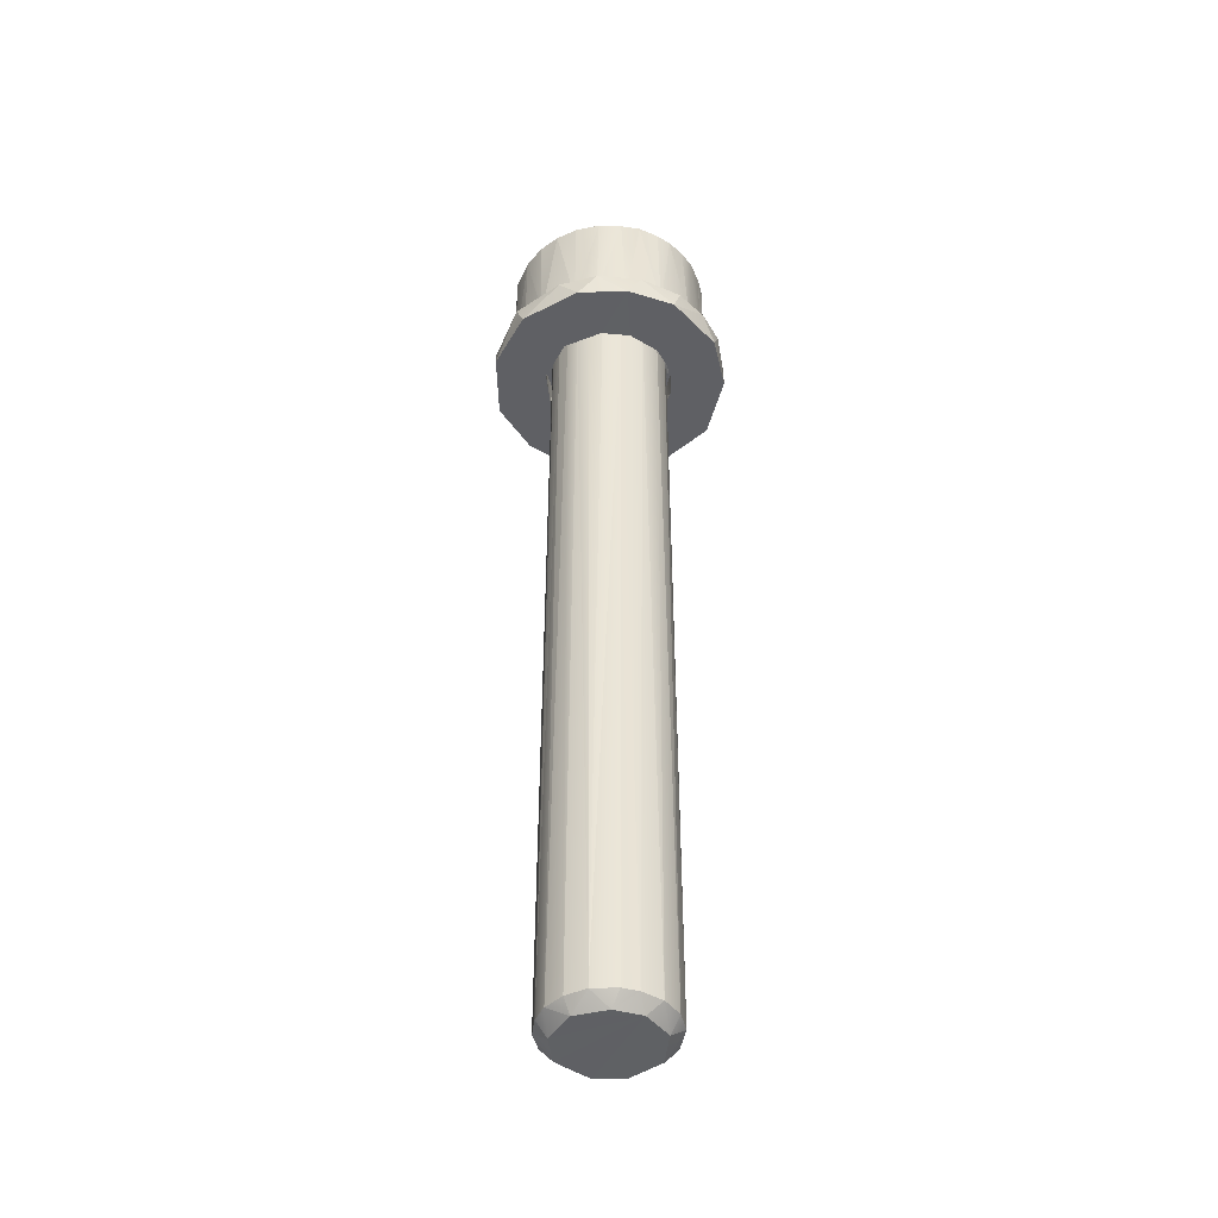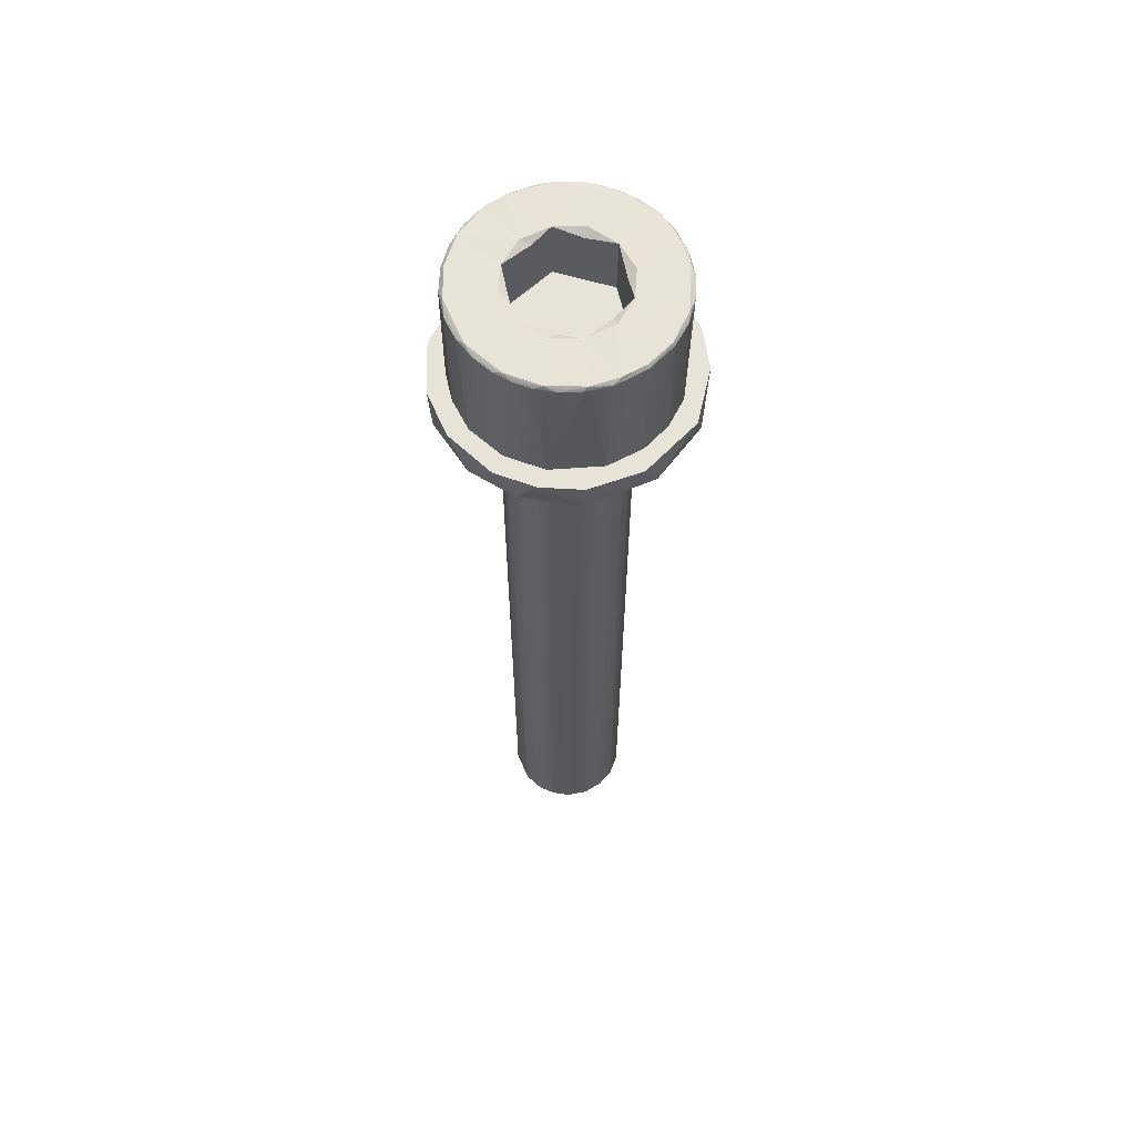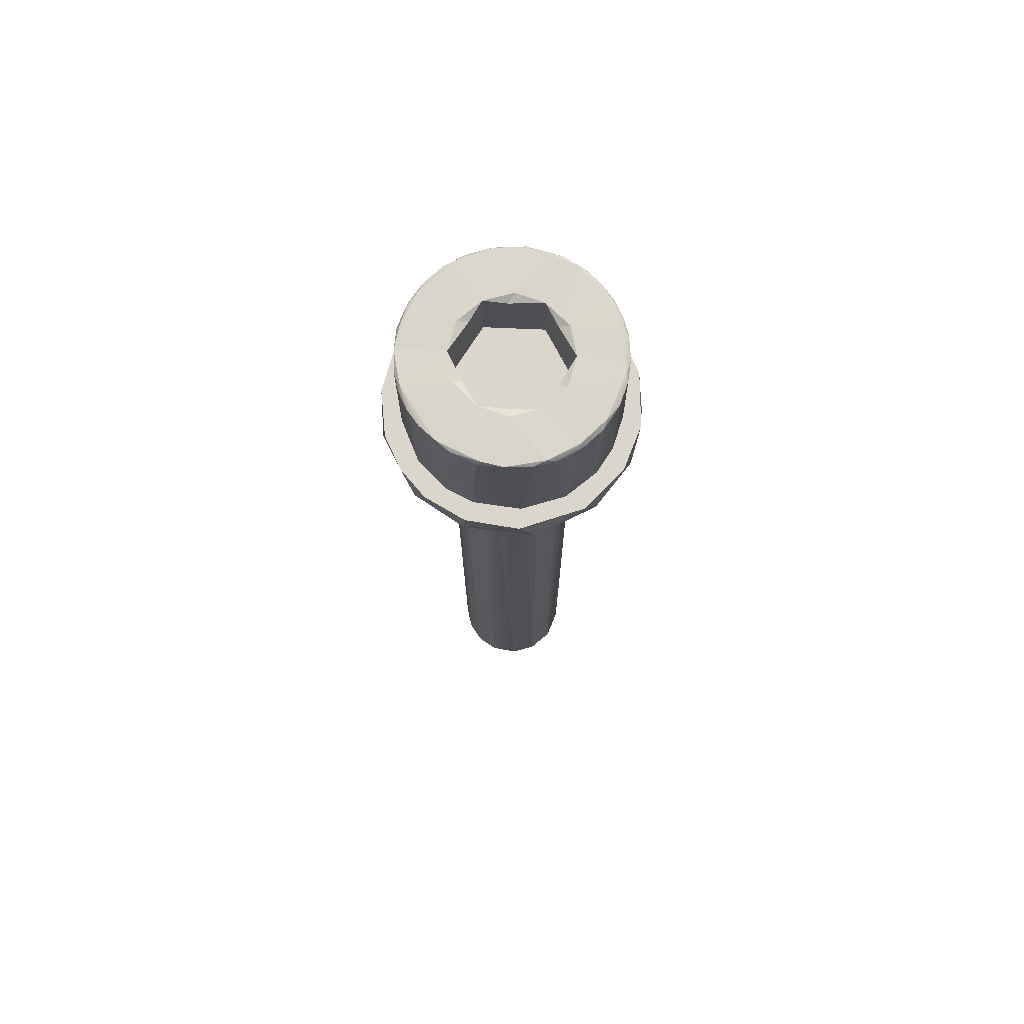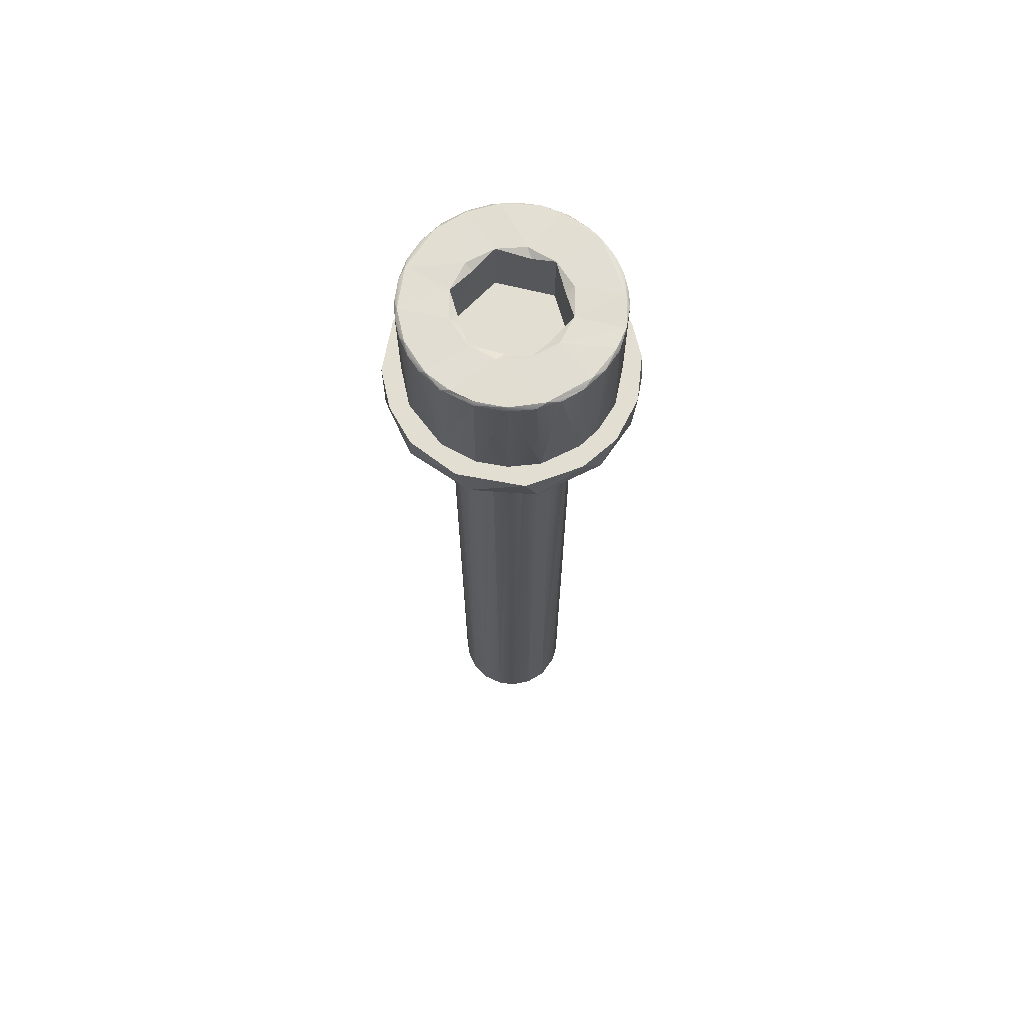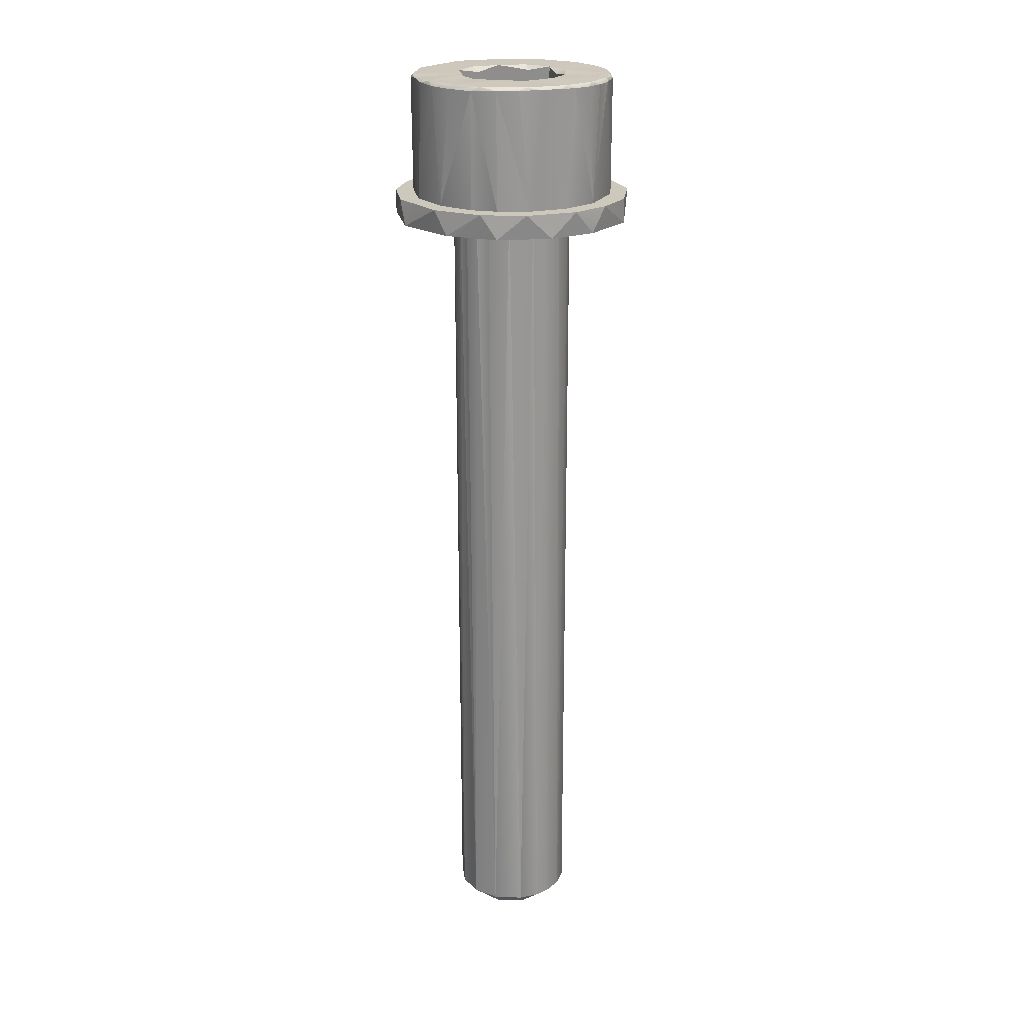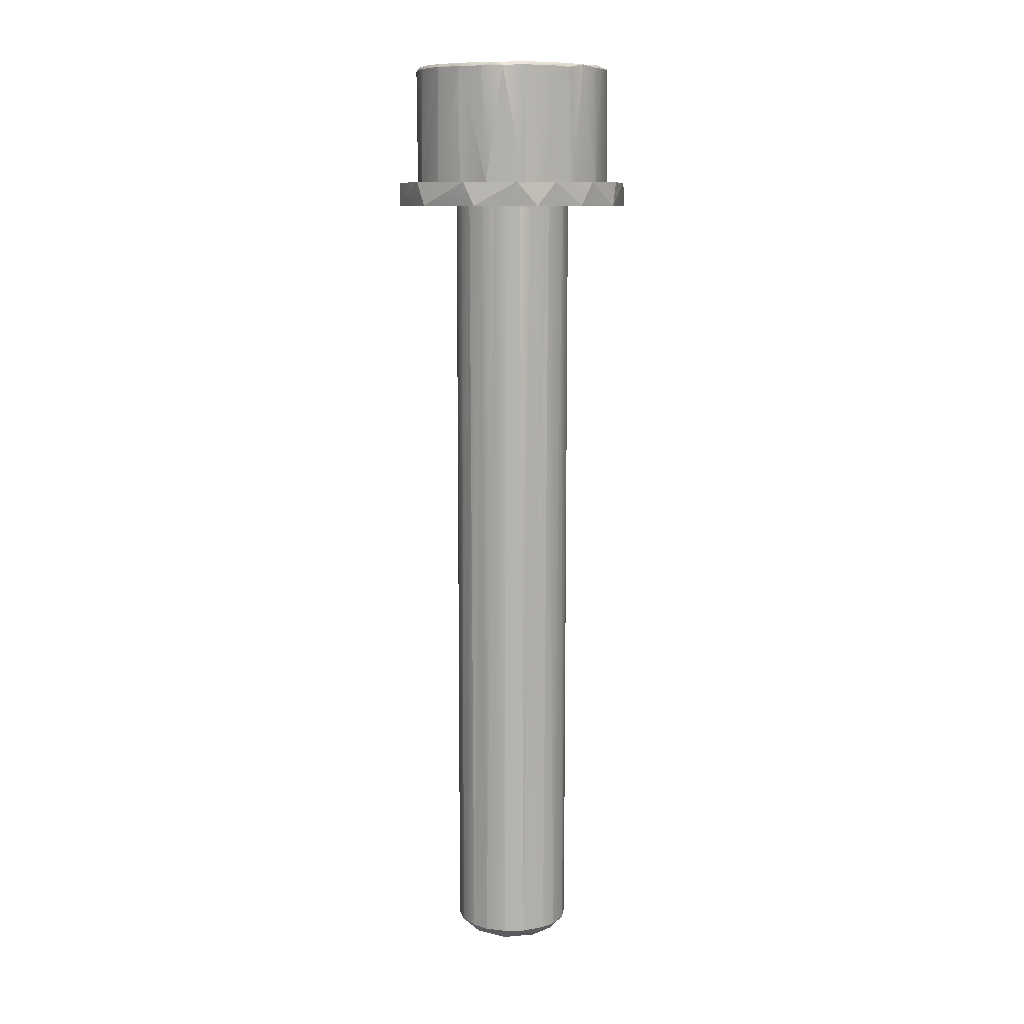
<metadata>
{"format":"obj","ext":"obj","renderer":"f3d","projection":"perspective","resolution":1024,"background":"white","views":[{"elev":-45.3,"azim":-108.8,"up":"+Z"},{"elev":62.0,"azim":136.9,"up":"+Z"},{"elev":73.7,"azim":2.4,"up":"+Z"},{"elev":67.9,"azim":-166.1,"up":"+Z"},{"elev":22.2,"azim":74.4,"up":"+Z"},{"elev":9.9,"azim":-136.3,"up":"+Z"}]}
</metadata>
<code>
o Pneumatikspanner.013
v -0.01341 0.02442 0.038
v -0.01298 0.0242 0.0385
v -0.01469 0.0236 0.038
v -0.01383 0.02343 0.03849
v -0.01485 0.02311 0.0385
v -0.01623 0.02395 0.038
v -0.016 0.02329 0.0385
v -0.017 0.02506 0.038
v -0.01756 0.02542 0.03849
v -0.01699 0.02619 0.038
v -0.01752 0.02608 0.0385
v -0.01732 0.02452 0.0385
v -0.01675 0.02376 0.03851
v -0.01716 0.02703 0.03851
v -0.01355 0.02362 0.07285
v -0.0131 0.02405 0.07285
v -0.01256 0.02536 0.0385
v -0.0129 0.02688 0.0385
v -0.01337 0.02748 0.03851
v -0.01411 0.02795 0.0385
v -0.01263 0.02623 0.0385
v -0.01423 0.02798 0.07285
v -0.01485 0.02813 0.07287
v -0.01498 0.02812 0.0385
v -0.01368 0.02772 0.07285
v -0.01306 0.02715 0.07286
v -0.01515 0.02141 0.07796
v -0.01366 0.02171 0.07799
v -0.01252 0.02236 0.07799
v -0.01161 0.02332 0.07799
v -0.01095 0.02514 0.07799
v -0.01111 0.02685 0.07799
v -0.01171 0.02807 0.07799
v -0.01111 0.02719 0.07785
v -0.01146 0.02788 0.07784
v -0.01419 0.02147 0.07788
v -0.01118 0.02388 0.07786
v -0.01091 0.02475 0.07787
v -0.01082 0.02562 0.07789
v -0.01091 0.0265 0.07788
v -0.01331 0.02174 0.07784
v -0.01248 0.02223 0.07783
v -0.01172 0.02297 0.07782
v -0.01193 0.0285 0.07784
v -0.01251 0.02902 0.07783
v -0.01339 0.02954 0.07785
v -0.01471 0.02986 0.07786
v -0.01474 0.02976 0.07799
v -0.01377 0.02954 0.07799
v -0.01276 0.02908 0.07799
v -0.01454 0.02138 0.073
v -0.01289 0.02193 0.073
v -0.01117 0.0239 0.073
v -0.01081 0.02518 0.073
v -0.01095 0.02676 0.073
v -0.01166 0.0282 0.073
v -0.01173 0.02294 0.073
v -0.01326 0.02949 0.073
v -0.01469 0.02987 0.073
v -0.01566 0.02305 0.07299
v -0.01477 0.023 0.07299
v -0.0135 0.02352 0.07299
v -0.01284 0.0242 0.07299
v -0.01244 0.02531 0.07299
v -0.01252 0.02621 0.07299
v -0.01272 0.02655 0.07292
v -0.014 0.02333 0.07292
v -0.01454 0.02317 0.07287
v -0.01266 0.02484 0.07286
v -0.01255 0.02586 0.07287
v -0.01524 0.0231 0.0729
v -0.01537 0.02823 0.07299
v -0.01417 0.0281 0.07299
v -0.01308 0.02737 0.07299
v -0.01737 0.02562 0.0755
v -0.01621 0.02362 0.0755
v -0.01391 0.02362 0.0755
v -0.01275 0.02562 0.0755
v -0.01391 0.02762 0.0755
v -0.01621 0.02762 0.0755
v -0.01393 0.02361 0.07798
v -0.0153 0.02362 0.07782
v -0.01621 0.02362 0.078
v -0.01333 0.02462 0.0778
v -0.01275 0.02565 0.07798
v -0.01393 0.02763 0.07798
v -0.01345 0.02683 0.07782
v -0.01621 0.02762 0.078
v -0.0153 0.02762 0.07782
v -0.01667 0.02683 0.07782
v -0.01737 0.02565 0.07798
v -0.01679 0.02462 0.0778
v -0.01302 0.02679 0.078
v -0.01506 0.02327 0.078
v -0.01577 0.02321 0.07286
v -0.01649 0.02344 0.07298
v -0.01717 0.02408 0.07298
v -0.01759 0.02485 0.07299
v -0.01769 0.02592 0.073
v -0.01733 0.02669 0.07286
v -0.01701 0.02719 0.07287
v -0.01661 0.0276 0.07291
v -0.01614 0.02788 0.07286
v -0.01557 0.02807 0.07286
v -0.01732 0.02699 0.07299
v -0.01623 0.02797 0.07299
v -0.01757 0.02591 0.07287
v -0.01748 0.02491 0.07289
v -0.01708 0.02411 0.07288
v -0.01642 0.02351 0.07284
v -0.01836 0.02831 0.073
v -0.01888 0.02748 0.073
v -0.01928 0.02628 0.073
v -0.01921 0.02468 0.073
v -0.01849 0.02307 0.073
v -0.0174 0.02206 0.073
v -0.01636 0.02156 0.073
v -0.0171 0.02937 0.073
v -0.01593 0.02979 0.073
v -0.01615 0.02149 0.07783
v -0.01821 0.0228 0.07793
v -0.01869 0.02341 0.07788
v -0.01904 0.02412 0.07786
v -0.01769 0.02895 0.07785
v -0.01594 0.02978 0.07783
v -0.01921 0.02475 0.07787
v -0.01923 0.02648 0.07781
v -0.0169 0.02945 0.07784
v -0.016 0.02157 0.07799
v -0.01758 0.02227 0.07798
v -0.01897 0.02428 0.078
v -0.01927 0.02561 0.07796
v -0.01912 0.0265 0.07798
v -0.01891 0.02741 0.07786
v -0.01837 0.02828 0.07786
v -0.01855 0.02783 0.07799
v -0.01722 0.02917 0.07799
v -0.01591 0.0297 0.07798
v -0.01707 0.02188 0.07788
v -0.01506 0.02797 0.078
v -0.0171 0.02679 0.078
v -0.0171 0.02444 0.078
v -0.01302 0.02444 0.078
v -0.01621 0.02732 0.038
v -0.01479 0.02763 0.038
v -0.01358 0.02703 0.038
v -0.01302 0.02553 0.038
v -0.01652 0.02766 0.0385
v -0.01573 0.02804 0.03849
f 1 2 4
f 1 4 3
f 3 4 5
f 3 5 7
f 3 7 6
f 6 7 13
f 6 13 12
f 6 12 8
f 8 12 9
f 8 9 10
f 10 9 11
f 11 14 10
f 71 5 68
f 67 68 4
f 67 4 15
f 16 15 2
f 16 2 69
f 69 17 70
f 68 5 4
f 15 4 2
f 2 17 69
f 17 21 70
f 70 21 66
f 66 21 18
f 22 20 23
f 23 20 24
f 22 25 20
f 20 25 19
f 25 26 19
f 19 26 18
f 26 66 18
f 33 32 34
f 33 34 35
f 28 27 36
f 30 37 31
f 31 37 38
f 31 38 39
f 31 39 32
f 32 39 40
f 28 36 41
f 28 41 29
f 29 41 42
f 29 42 30
f 30 42 43
f 30 43 37
f 32 40 34
f 47 48 46
f 46 48 49
f 46 49 50
f 46 50 45
f 45 50 44
f 44 50 33
f 44 33 35
f 27 51 36
f 36 51 41
f 41 51 52
f 41 52 42
f 42 52 43
f 43 53 37
f 37 53 54
f 37 54 38
f 38 54 39
f 39 54 40
f 40 54 55
f 40 55 34
f 56 34 55
f 52 57 43
f 43 57 53
f 45 56 58
f 59 47 58
f 47 46 58
f 46 45 58
f 45 44 56
f 44 35 56
f 35 34 56
f 74 65 66
f 74 66 26
f 62 61 67
f 61 68 67
f 63 69 64
f 64 70 65
f 61 71 68
f 62 67 15
f 62 15 63
f 63 15 16
f 63 16 69
f 64 69 70
f 65 70 66
f 22 23 73
f 22 73 25
f 25 73 74
f 25 74 26
f 23 72 73
f 75 76 77
f 75 77 78
f 78 79 75
f 75 79 80
f 81 77 82
f 82 76 83
f 77 76 82
f 81 84 77
f 77 84 78
f 78 84 85
f 86 79 87
f 85 87 78
f 79 78 87
f 88 80 89
f 86 89 79
f 80 79 89
f 88 90 80
f 80 90 75
f 75 90 91
f 83 76 92
f 92 75 91
f 76 75 92
f 85 93 87
f 87 93 86
f 82 83 94
f 82 94 81
f 71 61 60
f 108 98 99
f 108 99 107
f 107 99 105
f 107 105 100
f 100 105 101
f 106 102 105
f 105 102 101
f 72 23 104
f 72 104 106
f 106 104 103
f 106 103 102
f 109 110 96
f 96 110 95
f 96 95 60
f 60 95 71
f 109 97 108
f 109 96 97
f 108 97 98
f 111 105 112
f 112 105 99
f 112 99 113
f 113 99 114
f 114 99 98
f 114 98 115
f 115 98 97
f 115 97 116
f 116 97 96
f 116 96 117
f 117 96 60
f 117 60 51
f 51 60 61
f 105 111 118
f 105 118 106
f 106 118 72
f 72 118 119
f 72 119 59
f 72 59 73
f 73 59 58
f 73 58 74
f 74 58 56
f 74 56 65
f 65 56 55
f 65 55 64
f 64 55 54
f 64 54 53
f 64 53 63
f 63 53 57
f 63 57 52
f 63 52 62
f 62 52 51
f 62 51 61
f 117 51 120
f 120 51 27
f 117 120 116
f 116 120 139
f 116 139 130
f 116 130 121
f 116 121 115
f 115 121 122
f 115 122 123
f 115 123 114
f 114 132 113
f 111 124 118
f 119 118 125
f 119 125 59
f 59 125 47
f 123 126 114
f 114 126 132
f 132 127 113
f 113 127 112
f 112 127 134
f 112 134 111
f 111 134 135
f 111 135 124
f 124 128 118
f 118 128 125
f 120 27 129
f 121 130 131
f 133 136 134
f 134 136 135
f 136 137 135
f 48 47 138
f 137 138 128
f 137 128 124
f 137 124 135
f 138 47 125
f 138 125 128
f 139 120 129
f 129 130 139
f 122 121 131
f 123 122 131
f 123 131 126
f 126 131 132
f 127 132 133
f 127 133 134
f 138 140 48
f 48 140 49
f 49 140 86
f 49 86 50
f 50 86 93
f 50 93 33
f 33 93 32
f 140 138 137
f 140 137 88
f 88 137 141
f 141 137 136
f 141 136 133
f 141 133 132
f 141 132 91
f 91 132 131
f 91 131 142
f 142 131 130
f 142 130 83
f 83 130 129
f 83 129 94
f 94 129 27
f 94 27 28
f 94 28 81
f 81 28 29
f 81 29 143
f 143 29 30
f 143 30 31
f 143 31 85
f 85 31 32
f 85 32 93
f 92 91 142
f 92 142 83
f 140 88 89
f 86 140 89
f 84 81 143
f 84 143 85
f 90 88 141
f 90 141 91
f 8 10 144
f 8 144 145
f 8 145 146
f 146 147 8
f 8 147 1
f 8 1 3
f 8 3 6
f 7 5 95
f 95 5 71
f 7 95 110
f 13 110 109
f 13 109 12
f 12 108 9
f 9 108 107
f 9 107 11
f 14 101 102
f 14 102 148
f 148 102 103
f 148 103 149
f 24 149 104
f 24 104 23
f 109 108 12
f 11 107 14
f 14 107 100
f 14 100 101
f 103 104 149
f 13 7 110
f 2 1 17
f 17 1 147
f 144 14 148
f 144 148 149
f 144 149 145
f 145 149 24
f 145 24 20
f 145 20 146
f 146 20 19
f 146 19 18
f 146 18 21
f 146 21 147
f 147 21 17
f 144 10 14
o Pneumatikspanner.014
v -0.01784 0.0256 0.072
v -0.01777 0.02505 0.073
v -0.01745 0.02423 0.072
v -0.01699 0.02362 0.073
v -0.01655 0.02328 0.072
v -0.01581 0.02297 0.073
v -0.01533 0.02287 0.072
v -0.0145 0.02289 0.073
v -0.01394 0.02306 0.072
v -0.01324 0.02354 0.073
v -0.01289 0.02392 0.072
v -0.01249 0.02458 0.073
v -0.01234 0.02507 0.072
v -0.02008 0.02587 0.073
v -0.01998 0.02439 0.072
v -0.01983 0.02404 0.073
v -0.01915 0.02273 0.073
v -0.01819 0.02169 0.073
v -0.01664 0.02085 0.073
v -0.0167 0.02086 0.072
v -0.01458 0.02059 0.073
v -0.01863 0.02205 0.072
v -0.01395 0.02065 0.072
v -0.0117 0.02188 0.072
v -0.01215 0.02149 0.073
v -0.01073 0.02307 0.073
v -0.0101 0.02486 0.073
v -0.01004 0.02593 0.072
v -0.01041 0.02368 0.072
v -0.02 0.02647 0.072
v -0.01926 0.02845 0.072
v -0.01965 0.02771 0.073
v -0.01867 0.0291 0.073
v -0.01719 0.03021 0.072
v -0.01675 0.0304 0.073
v -0.01461 0.03065 0.072
v -0.01409 0.03055 0.073
v -0.01205 0.02971 0.072
v -0.0121 0.02969 0.073
v -0.01096 0.0285 0.073
v -0.01056 0.02784 0.072
v -0.01022 0.02701 0.073
v -0.01773 0.02632 0.073
v -0.01724 0.02734 0.073
v -0.01598 0.02825 0.073
v -0.0146 0.02836 0.072
v -0.01757 0.02682 0.072
v -0.01638 0.0281 0.072
v -0.01412 0.02824 0.073
v -0.01332 0.02777 0.072
v -0.01308 0.02755 0.073
v -0.01235 0.02628 0.073
v -0.0125 0.02673 0.072
f 152 151 153
f 152 153 154
f 154 153 155
f 155 157 156
f 158 159 160
f 160 161 162
f 201 162 161
f 161 160 159
f 159 158 157
f 157 158 156
f 155 156 154
f 151 152 150
f 163 164 165
f 165 164 166
f 168 167 169
f 174 170 172
f 166 164 171
f 166 171 167
f 167 171 169
f 168 169 170
f 170 169 172
f 174 172 173
f 174 173 175
f 175 173 178
f 175 178 176
f 177 176 178
f 179 164 163
f 163 181 179
f 179 181 180
f 181 182 180
f 180 182 183
f 183 184 185
f 185 186 187
f 187 188 189
f 187 189 190
f 190 191 177
f 177 191 176
f 182 184 183
f 184 186 185
f 186 188 187
f 189 191 190
f 151 150 192
f 194 197 195
f 150 196 192
f 192 196 193
f 193 196 197
f 193 197 194
f 200 198 199
f 195 199 198
f 199 202 200
f 200 202 201
f 201 202 162
f 195 198 194
f 201 176 191
f 201 191 189
f 201 189 200
f 200 189 188
f 200 188 198
f 198 188 186
f 198 186 194
f 194 186 184
f 194 184 182
f 194 182 193
f 193 182 181
f 193 181 192
f 192 181 163
f 192 163 151
f 151 163 165
f 151 165 153
f 153 165 166
f 153 166 167
f 153 167 168
f 153 168 155
f 155 168 170
f 155 170 157
f 157 170 174
f 157 174 159
f 159 174 175
f 159 175 161
f 161 175 176
f 161 176 201
f 196 180 197
f 197 180 183
f 197 183 195
f 195 183 185
f 195 185 187
f 195 187 199
f 199 187 202
f 202 187 190
f 202 190 177
f 202 177 162
f 162 177 178
f 162 178 160
f 160 178 173
f 160 173 158
f 158 173 172
f 158 172 156
f 156 172 169
f 156 169 154
f 154 169 171
f 154 171 152
f 152 171 164
f 152 164 150
f 150 164 179
f 150 179 196
f 196 179 180

</code>
